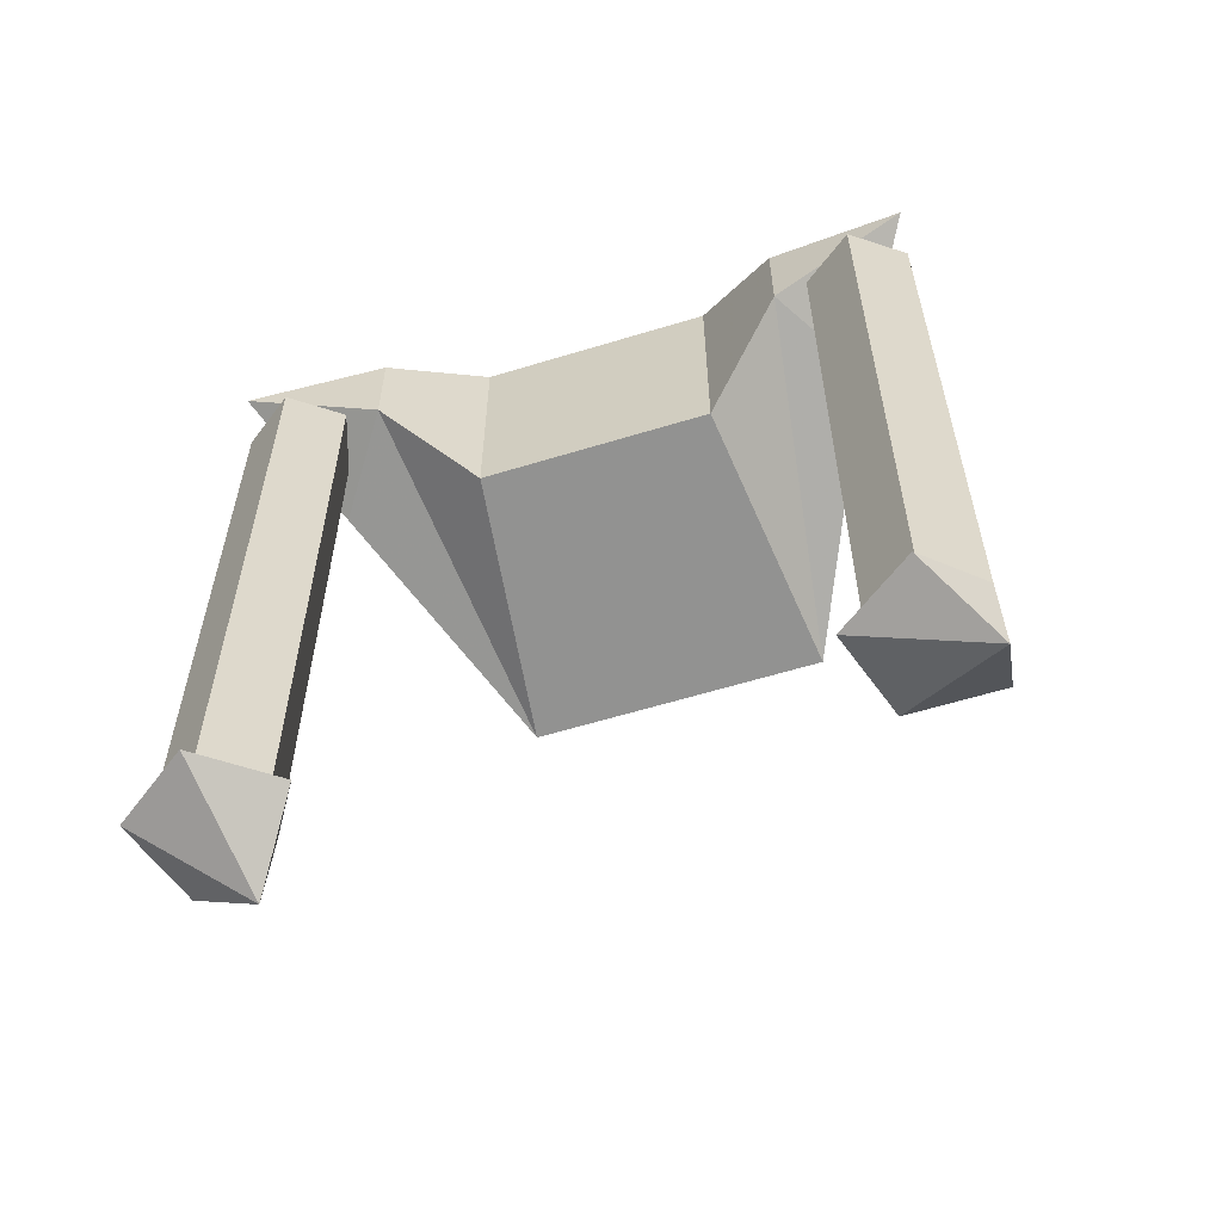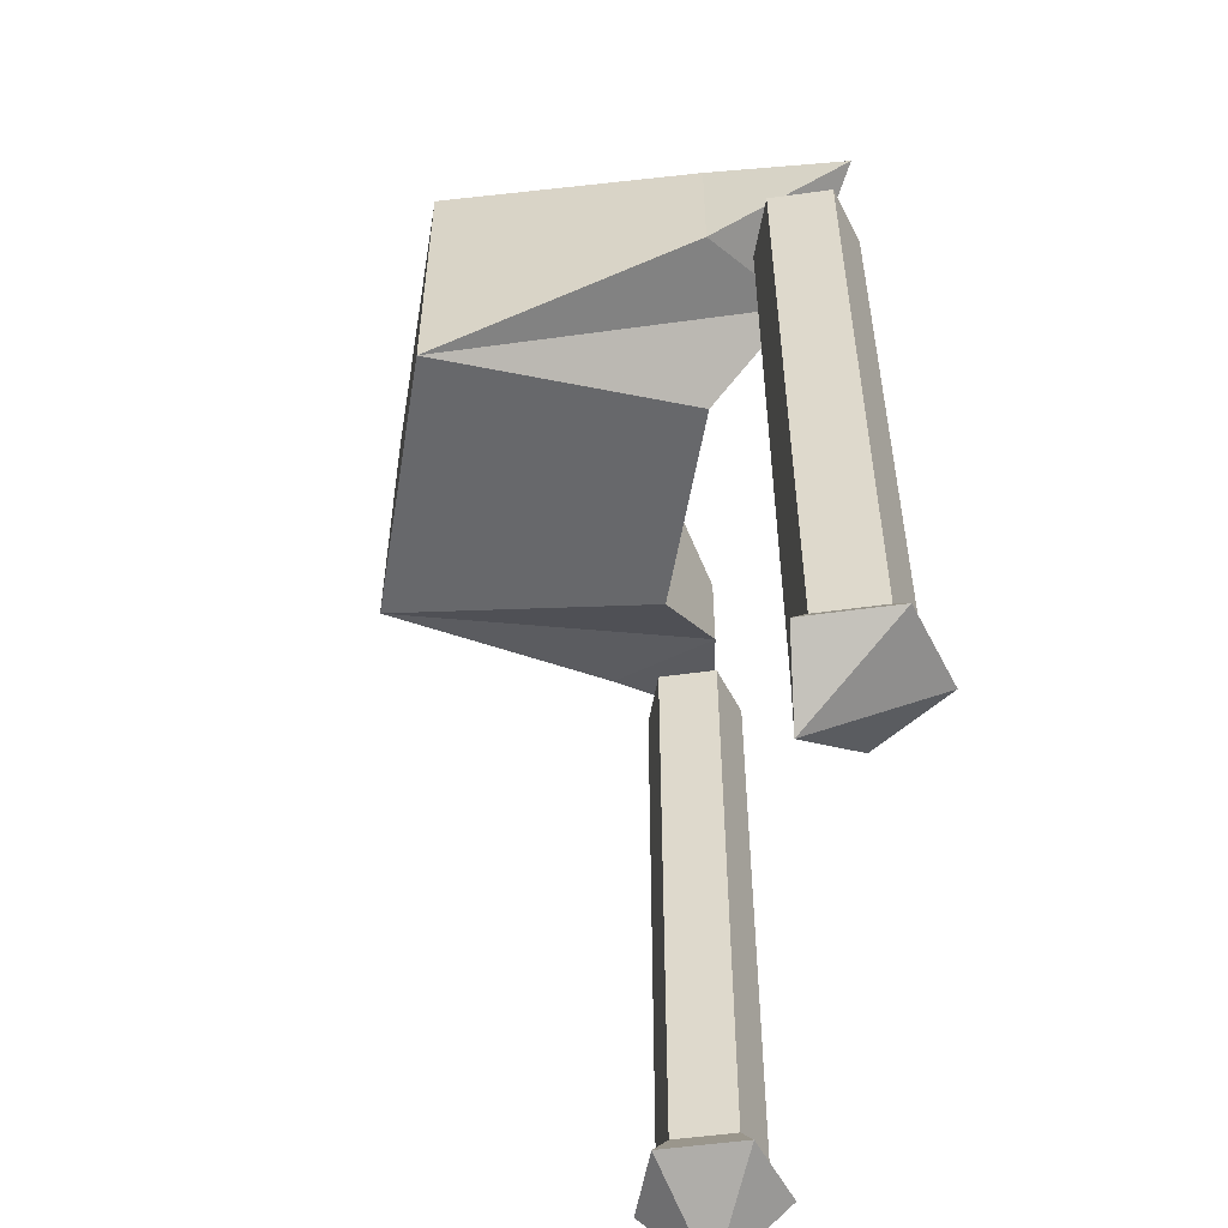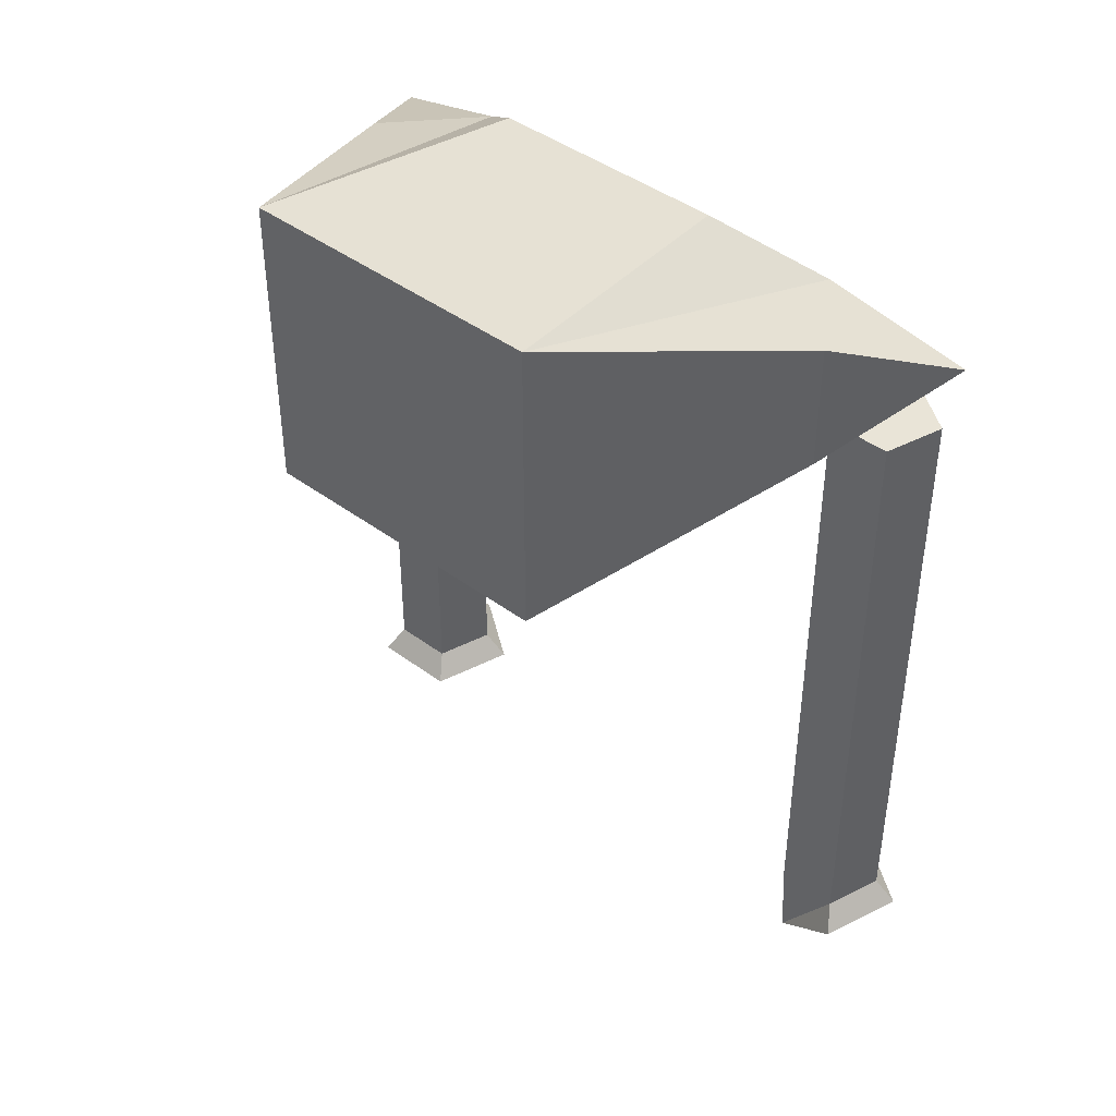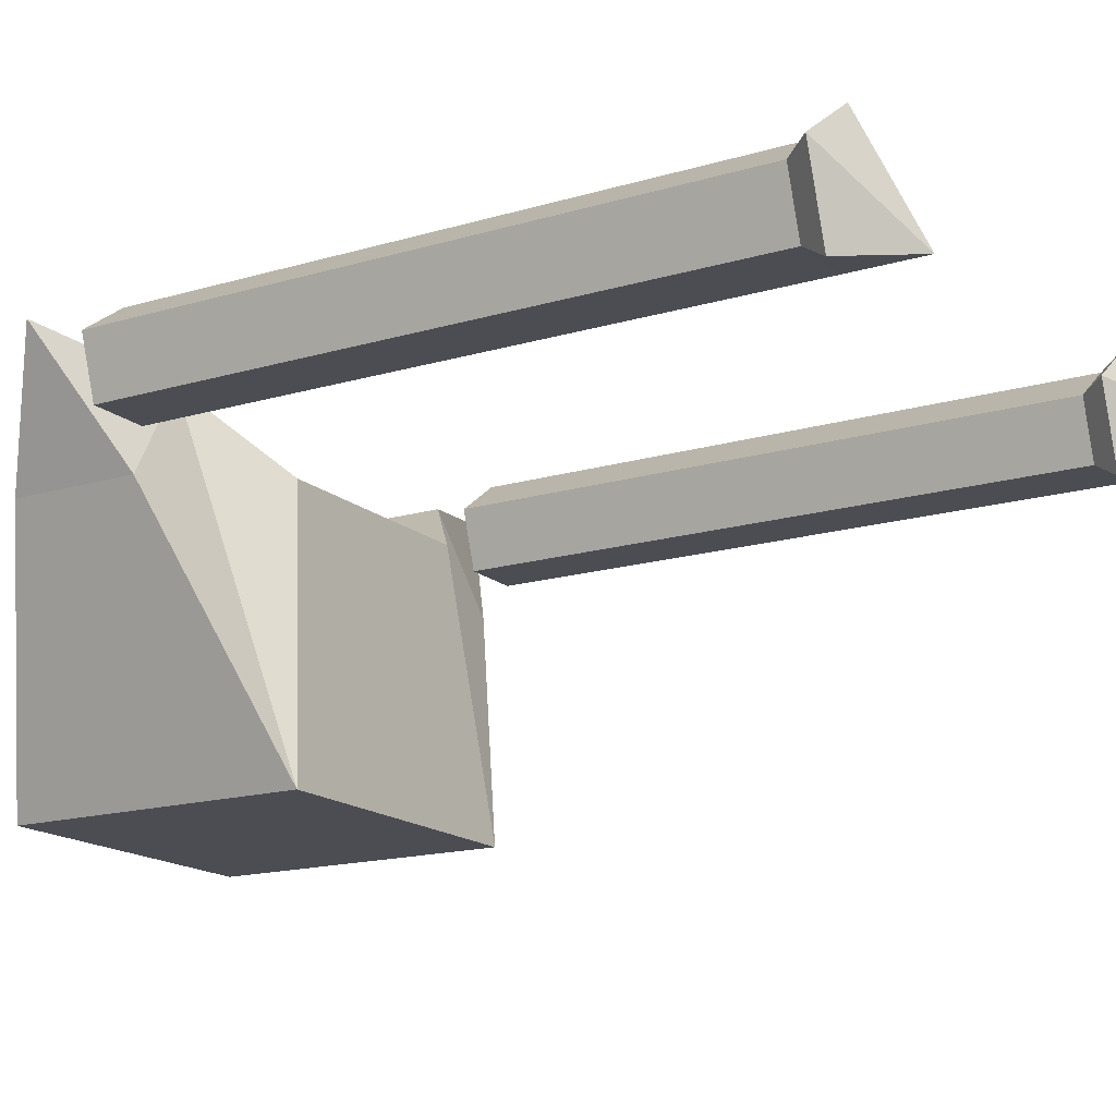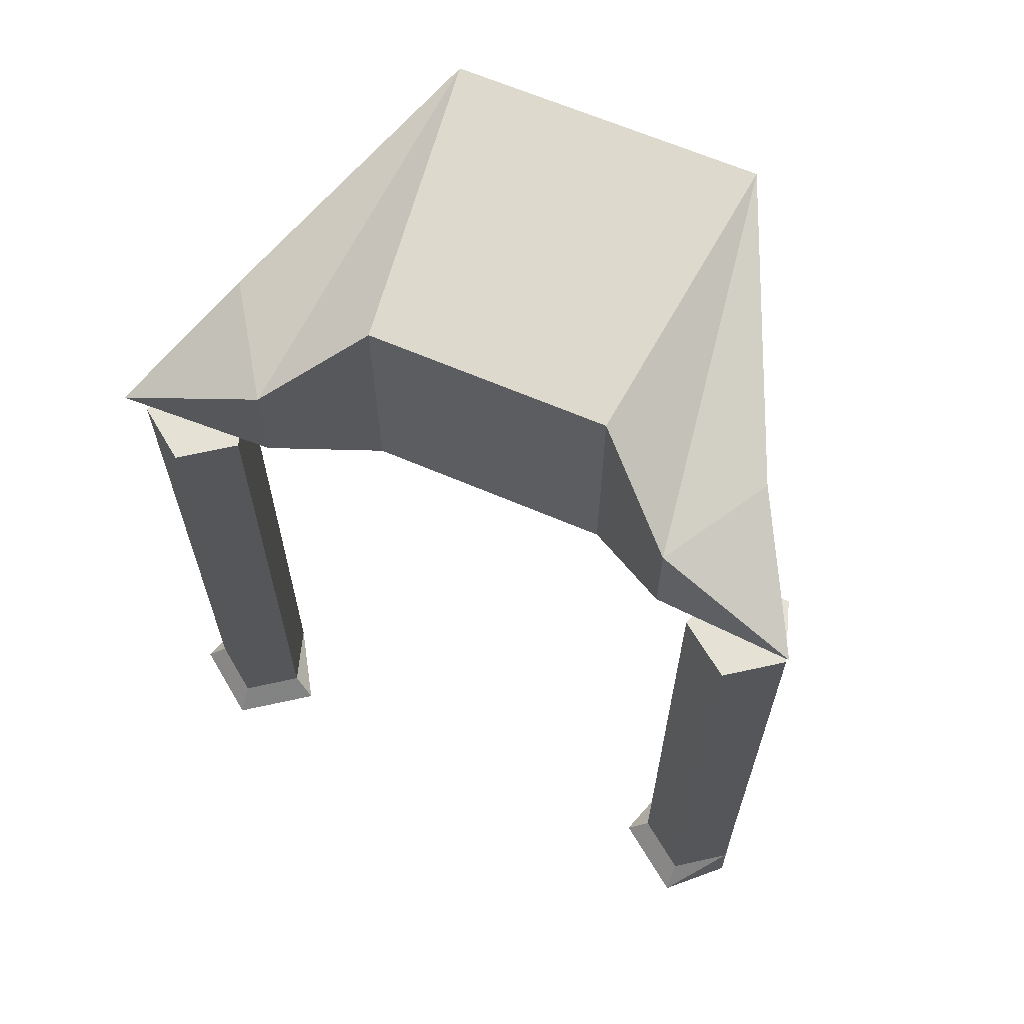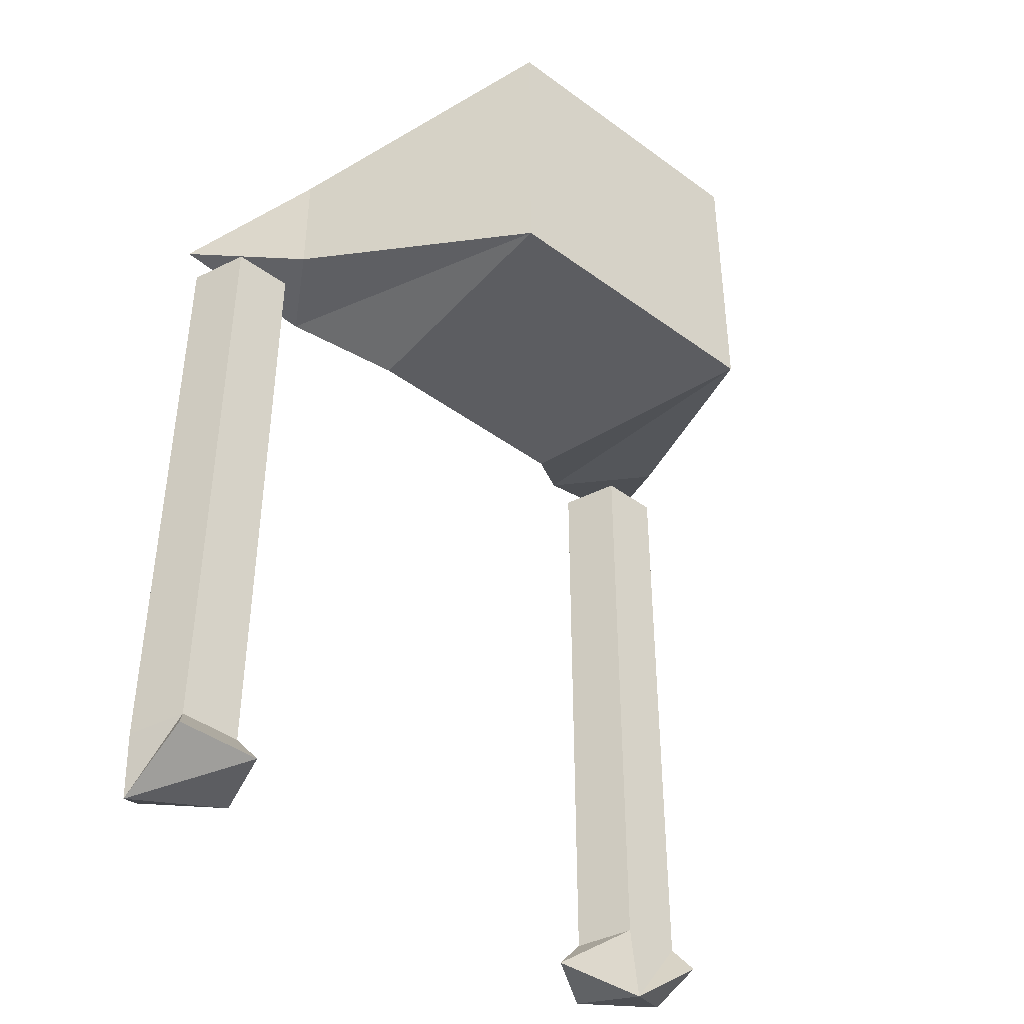
<metadata>
{"format":"obj","ext":"obj","renderer":"f3d","projection":"perspective","resolution":1024,"background":"white","views":[{"elev":-60.0,"azim":17.4,"up":"+Y"},{"elev":-53.2,"azim":-99.5,"up":"+Y"},{"elev":43.4,"azim":-138.9,"up":"+Y"},{"elev":-16.4,"azim":-58.8,"up":"+Z"},{"elev":64.9,"azim":23.4,"up":"+Y"},{"elev":-42.4,"azim":138.7,"up":"+Y"}]}
</metadata>
<code>
o Object.1
v -7.457 11.28 60.6
v -9.571 13.4 42.82
v -12.87 7.046 65.06
v -12.87 0.7412 65.06
v -7.457 -3.495 60.6
v -9.571 -5.609 42.82
v 9.433 -5.609 42.82
v 7.319 -3.495 60.6
v 12.8 0.8603 65
v 12.8 6.927 65
v 7.319 11.28 60.6
v 9.433 13.4 42.82
v -17.11 7.948 58.71
v -17.11 -0.1607 58.71
v -21.35 3.946 66.77
v 16.73 7.794 58.78
v 21.48 3.847 66.74
v 16.73 -0.007534 58.78
f 1 2 3
f 1 3 4
f 5 1 4
f 4 6 5
f 6 7 5
f 7 8 5
f 8 7 9
f 8 9 10
f 11 8 10
f 10 12 11
f 12 2 11
f 2 12 6
f 2 6 13
f 6 14 13
f 13 14 15
f 3 13 15
f 14 4 15
f 16 12 10
f 16 10 17
f 18 16 17
f 9 18 17
f 12 16 18
f 7 12 18
f 11 1 8
f 10 9 17
f 7 18 9
f 6 12 7
f 14 6 4
f 1 5 8
f 4 3 15
f 2 13 3
f 2 1 11
o Object.2
v -17.95 0.3497 67.78
v -17.95 -40.15 67.78
v -14.79 0.3497 65.48
v -21.11 0.3497 65.48
v -21.11 -40.15 65.48
v -19.91 -40.15 61.77
v -20.71 -41.75 60.66
v -22.42 -41.75 65.91
v -17.95 -41.75 69.15
v -14.79 -40.15 65.48
v -13.49 -41.75 65.91
v -16 -40.15 61.77
v -16 0.3497 61.77
v -19.91 0.3497 61.77
v -16.41 -45.03 61.59
f 19 20 21
f 19 21 22
f 22 23 19
f 22 24 23
f 24 25 23
f 25 26 23
f 23 26 20
f 26 27 20
f 20 27 28
f 27 29 28
f 28 29 30
f 31 28 30
f 31 30 32
f 22 31 32
f 32 30 24
f 30 33 24
f 21 28 31
f 29 33 30
f 29 27 33
f 27 26 33
f 26 25 33
f 33 25 24
f 32 24 22
f 21 31 22
f 21 20 28
f 19 23 20
o Object.3
v 18.1 0.3497 67.78
v 18.1 -40.15 67.78
v 21.26 0.3497 65.48
v 14.93 0.3497 65.48
v 14.93 -40.15 65.48
v 16.14 -40.15 61.77
v 15.34 -41.75 60.66
v 13.63 -41.75 65.91
v 18.1 -41.75 69.15
v 21.26 -40.15 65.48
v 21.29 -45.03 65.04
v 20.05 -40.15 61.77
v 20.05 0.3497 61.77
v 16.14 0.3497 61.77
v 20.85 -41.75 60.66
f 34 35 36
f 34 36 37
f 37 38 34
f 37 39 38
f 39 40 38
f 40 41 38
f 38 41 35
f 41 42 35
f 35 42 43
f 42 44 43
f 43 44 45
f 46 43 45
f 46 45 47
f 36 46 47
f 47 45 39
f 45 48 39
f 36 43 46
f 44 48 45
f 40 48 44
f 42 41 44
f 41 40 44
f 48 40 39
f 47 39 37
f 37 36 47
f 36 35 43
f 34 38 35

</code>
